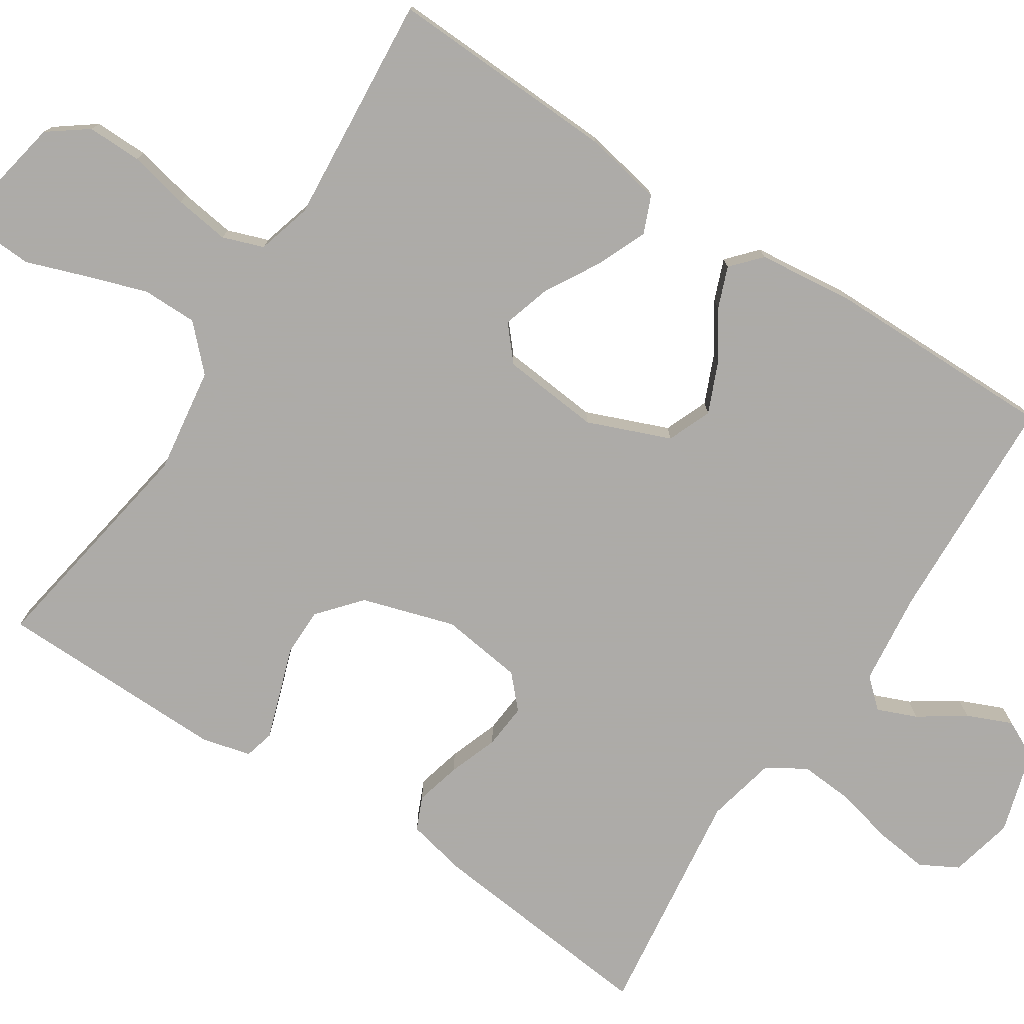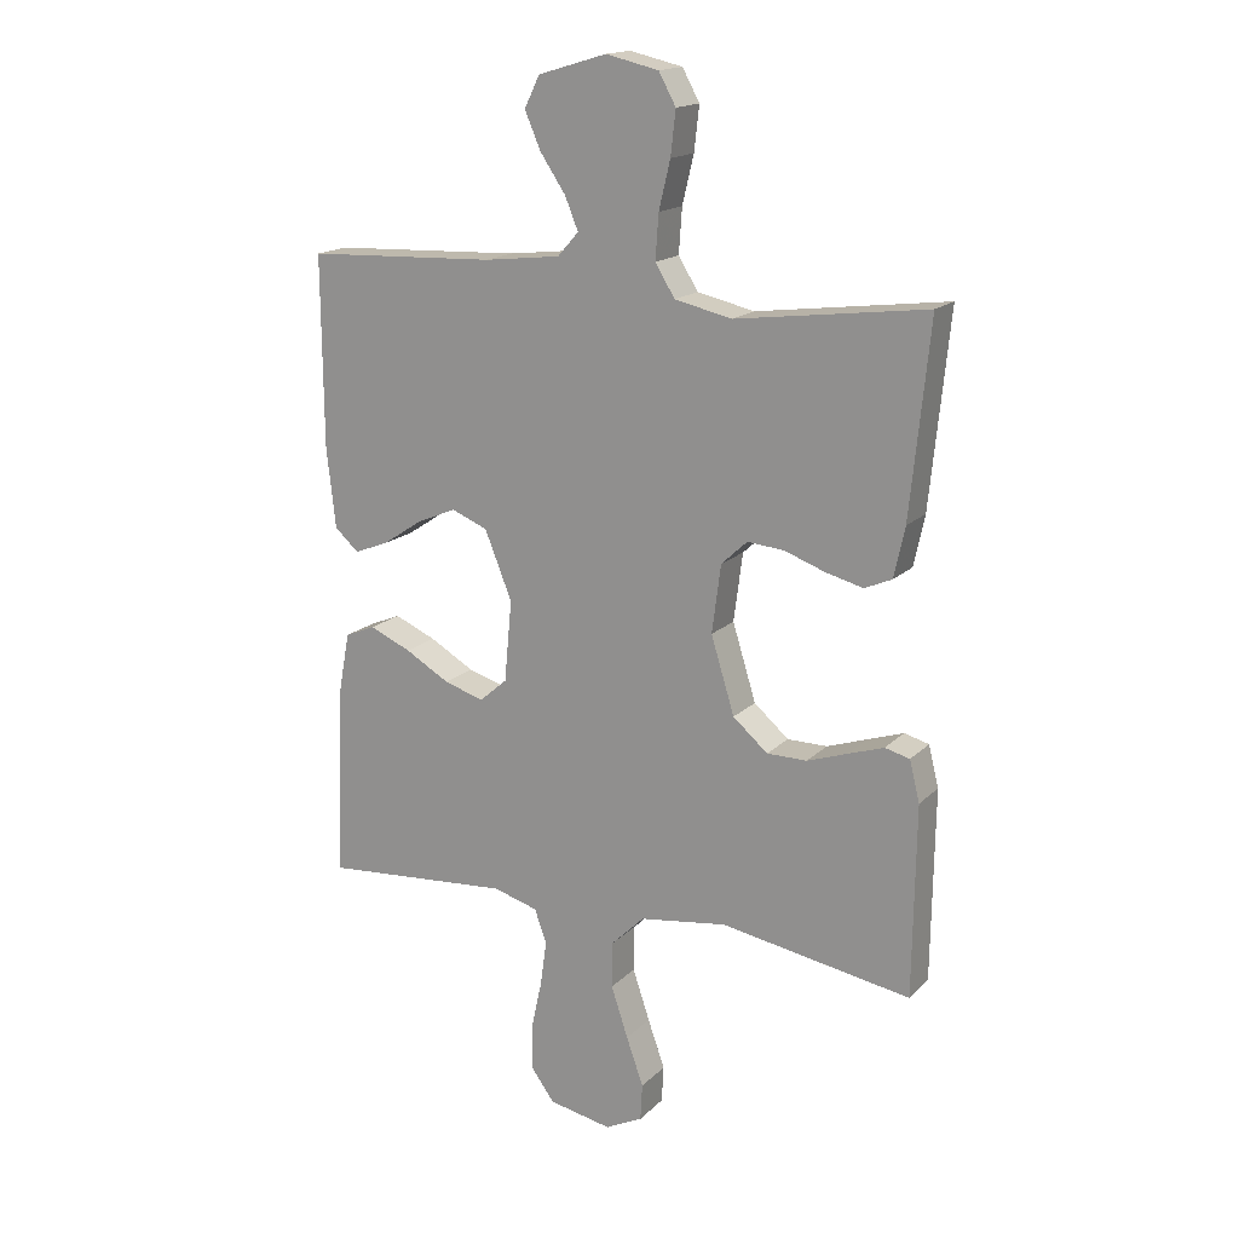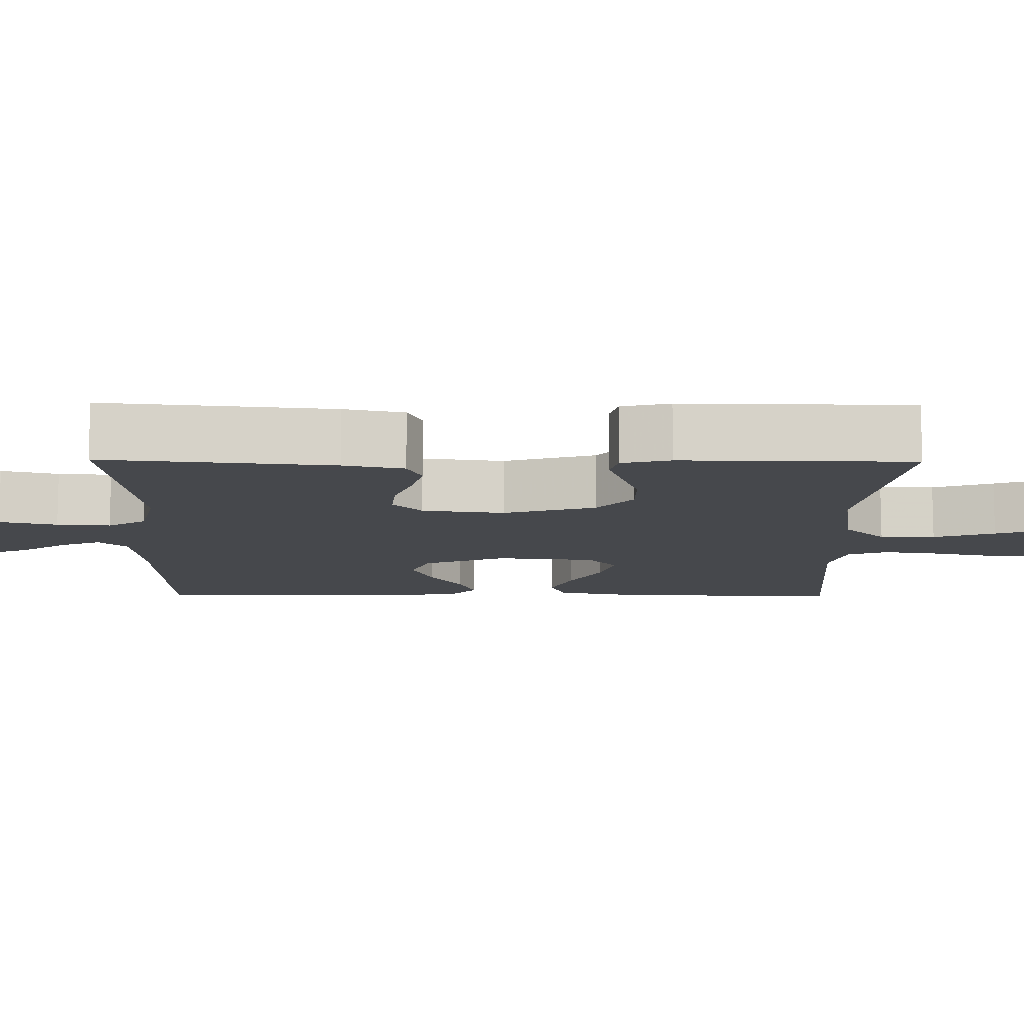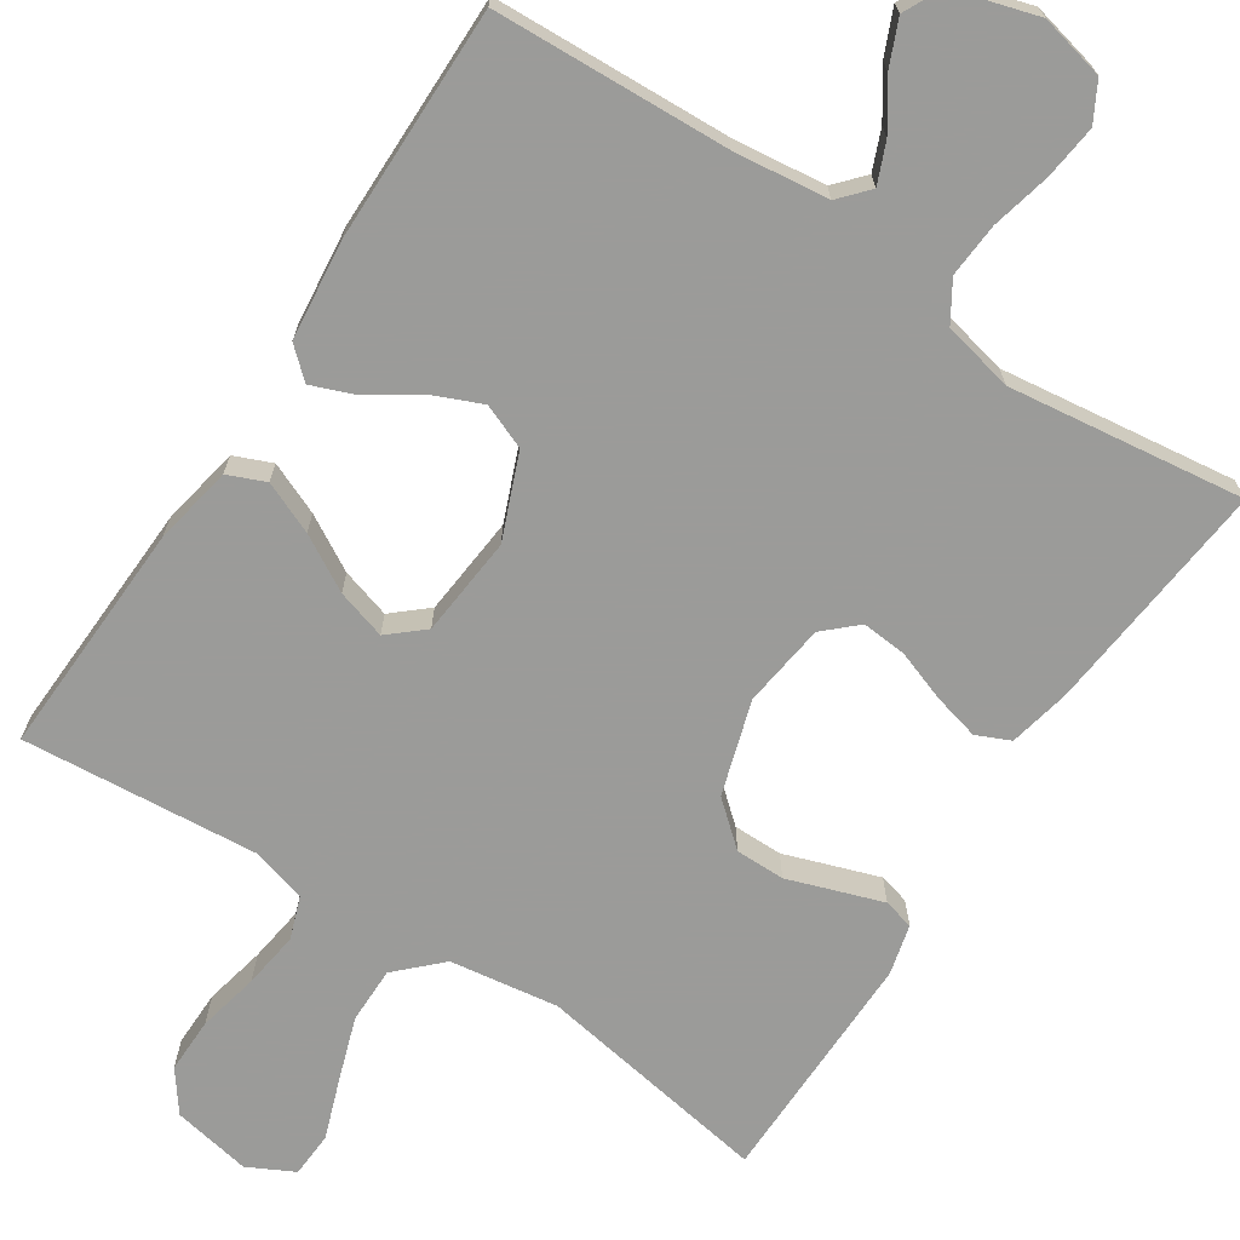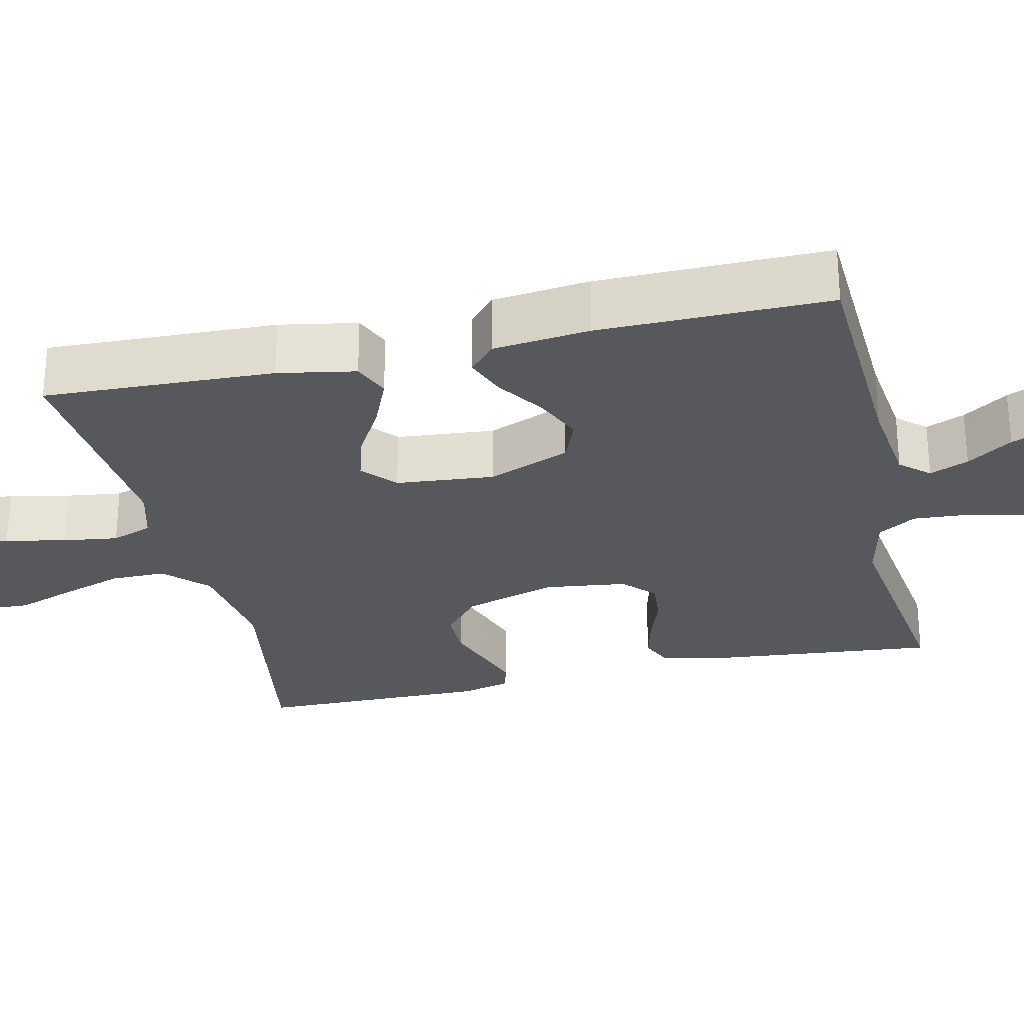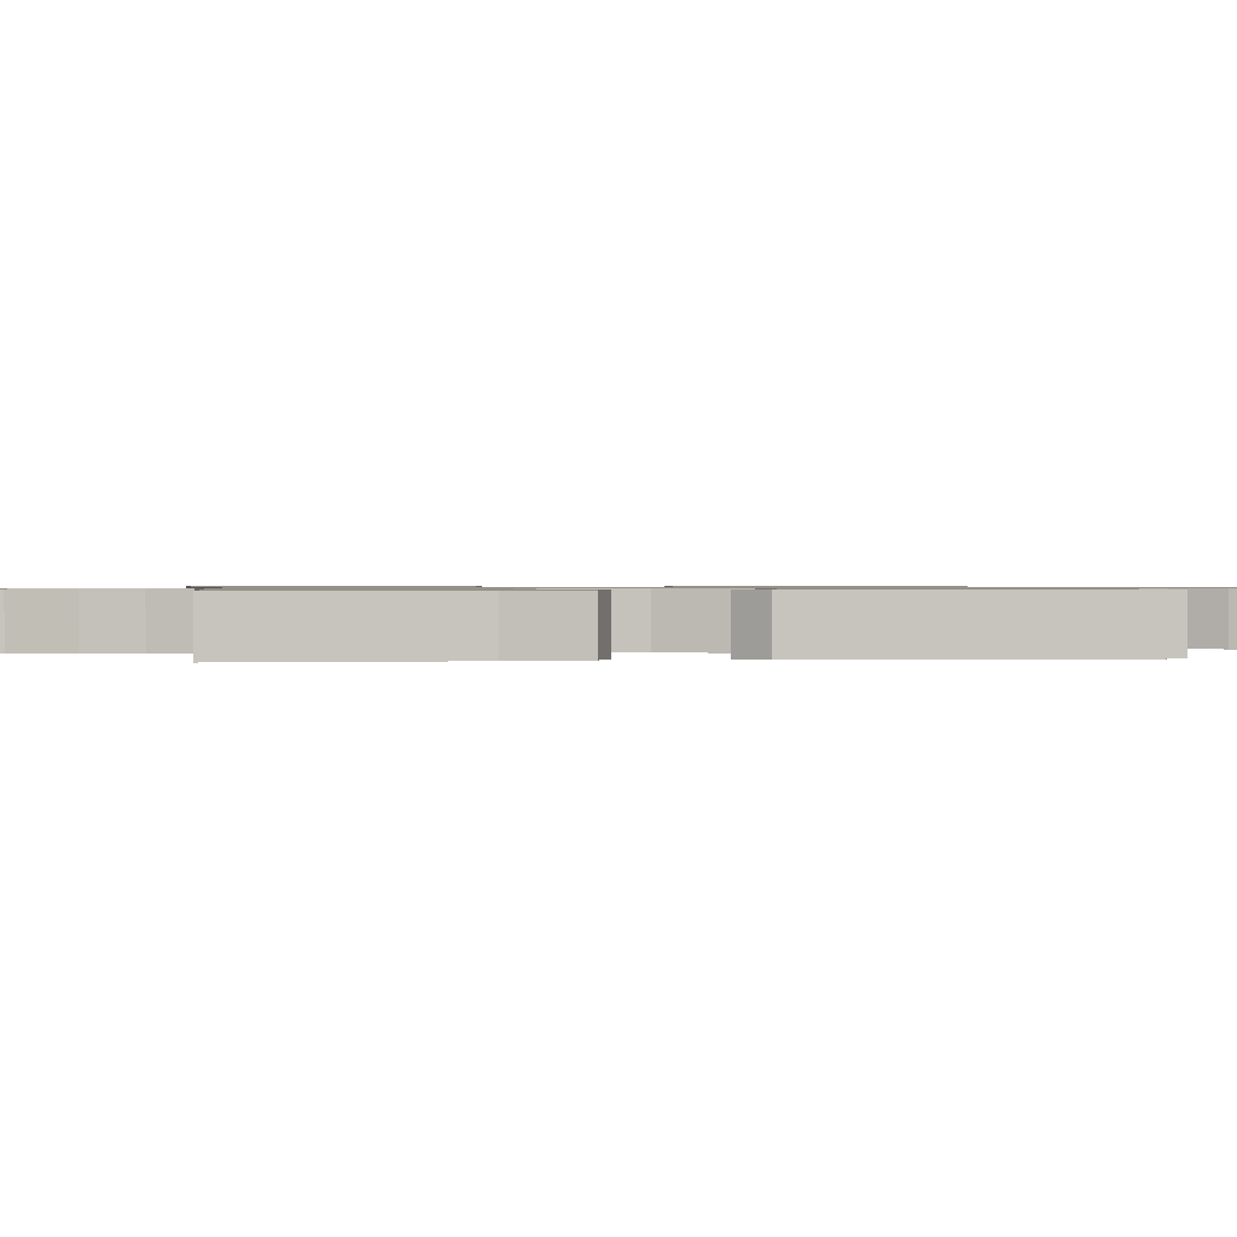
<metadata>
{"format":"obj","ext":"obj","renderer":"f3d","projection":"perspective","resolution":1024,"background":"white","views":[{"elev":-76.5,"azim":-123.1,"up":"+Y"},{"elev":16.9,"azim":29.2,"up":"+Z"},{"elev":-11.1,"azim":89.3,"up":"+Y"},{"elev":-69.6,"azim":-33.2,"up":"+Y"},{"elev":-27.7,"azim":-77.0,"up":"+Y"},{"elev":0.8,"azim":-97.9,"up":"+Y"}]}
</metadata>
<code>
v 0.5 0.07 -0.5
v 0.2 0.07 -0.45
v 0.062 0.07 -0.47
v 0.008 0.07 -0.523
v 0.008 0.07 -0.595
v 0.035 0.07 -0.675
v 0.062 0.07 -0.751
v 0.059 0.07 -0.809
v 0 0.07 -0.839
v -0.1 0.07 -0.82
v -0.138 0.07 -0.769
v -0.137 0.07 -0.698
v -0.12 0.07 -0.62
v -0.11 0.07 -0.548
v -0.129 0.07 -0.495
v -0.2 0.07 -0.475
v -0.5 0.07 -0.5
v -0.488 0.07 -0.2
v -0.469 0.07 -0.099
v -0.421 0.07 -0.079
v -0.355 0.07 -0.107
v -0.285 0.07 -0.147
v -0.222 0.07 -0.166
v -0.178 0.07 -0.128
v -0.166 0.07 0
v -0.209 0.07 0.107
v -0.266 0.07 0.13
v -0.329 0.07 0.103
v -0.392 0.07 0.061
v -0.446 0.07 0.04
v -0.484 0.07 0.074
v -0.498 0.07 0.2
v -0.5 0.07 0.5
v -0.2 0.07 0.513
v -0.079 0.07 0.527
v -0.046 0.07 0.564
v -0.067 0.07 0.615
v -0.107 0.07 0.674
v -0.132 0.07 0.732
v -0.108 0.07 0.781
v 0 0.07 0.813
v 0.083 0.07 0.794
v 0.11 0.07 0.745
v 0.102 0.07 0.676
v 0.084 0.07 0.601
v 0.079 0.07 0.531
v 0.11 0.07 0.481
v 0.2 0.07 0.461
v 0.5 0.07 0.5
v 0.47 0.07 0.2
v 0.453 0.07 0.121
v 0.41 0.07 0.102
v 0.351 0.07 0.117
v 0.287 0.07 0.14
v 0.229 0.07 0.145
v 0.188 0.07 0.107
v 0.174 0.07 0
v 0.211 0.07 -0.12
v 0.266 0.07 -0.167
v 0.329 0.07 -0.167
v 0.393 0.07 -0.145
v 0.449 0.07 -0.126
v 0.488 0.07 -0.136
v 0.504 0.07 -0.2
v 0.5 0 -0.5
v 0.2 0 -0.45
v 0.062 0 -0.47
v 0.008 0 -0.523
v 0.008 0 -0.595
v 0.035 0 -0.675
v 0.062 0 -0.751
v 0.059 0 -0.809
v 0 0 -0.839
v -0.1 0 -0.82
v -0.138 0 -0.769
v -0.137 0 -0.698
v -0.12 0 -0.62
v -0.11 0 -0.548
v -0.129 0 -0.495
v -0.2 0 -0.475
v -0.5 0 -0.5
v -0.488 0 -0.2
v -0.469 0 -0.099
v -0.421 0 -0.079
v -0.355 0 -0.107
v -0.285 0 -0.147
v -0.222 0 -0.166
v -0.178 0 -0.128
v -0.166 0 0
v -0.209 0 0.107
v -0.266 0 0.13
v -0.329 0 0.103
v -0.392 0 0.061
v -0.446 0 0.04
v -0.484 0 0.074
v -0.498 0 0.2
v -0.5 0 0.5
v -0.2 0 0.513
v -0.079 0 0.527
v -0.046 0 0.564
v -0.067 0 0.615
v -0.107 0 0.674
v -0.132 0 0.732
v -0.108 0 0.781
v 0 0 0.813
v 0.083 0 0.794
v 0.11 0 0.745
v 0.102 0 0.676
v 0.084 0 0.601
v 0.079 0 0.531
v 0.11 0 0.481
v 0.2 0 0.461
v 0.5 0 0.5
v 0.47 0 0.2
v 0.453 0 0.121
v 0.41 0 0.102
v 0.351 0 0.117
v 0.287 0 0.14
v 0.229 0 0.145
v 0.188 0 0.107
v 0.174 0 0
v 0.211 0 -0.12
v 0.266 0 -0.167
v 0.329 0 -0.167
v 0.393 0 -0.145
v 0.449 0 -0.126
v 0.488 0 -0.136
v 0.504 0 -0.2
f 64 1 2
f 63 64 2
f 62 63 2
f 61 62 2
f 60 61 2
f 59 60 2 3
f 58 59 3 4
f 57 58 4
f 56 57 4
f 52 53 54
f 51 52 54
f 50 51 54
f 49 50 54
f 48 49 54
f 47 48 54 55
f 46 47 55 56
f 43 44 45
f 42 43 45
f 41 42 45
f 40 41 45
f 39 40 45
f 38 39 45
f 37 38 45
f 36 37 45 46
f 46 56 4
f 36 46 4
f 35 36 4
f 32 33 34
f 31 32 34
f 30 31 34
f 29 30 34
f 28 29 34
f 27 28 34 35
f 20 21 22
f 19 20 22
f 18 19 22
f 17 18 22
f 16 17 22
f 15 16 22 23
f 14 15 23 24
f 11 12 13
f 10 11 13
f 9 10 13
f 8 9 13
f 7 8 13
f 6 7 13
f 5 6 13 14
f 14 24 25
f 5 14 25
f 4 5 25
f 26 27 35
f 25 26 35
f 4 25 35
f 66 65 128
f 66 128 127
f 66 127 126
f 66 126 125
f 66 125 124
f 67 66 124 123
f 68 67 123 122
f 68 122 121
f 68 121 120
f 118 117 116
f 118 116 115
f 118 115 114
f 118 114 113
f 118 113 112
f 119 118 112 111
f 120 119 111 110
f 109 108 107
f 109 107 106
f 109 106 105
f 109 105 104
f 109 104 103
f 109 103 102
f 109 102 101
f 110 109 101 100
f 68 120 110
f 68 110 100
f 68 100 99
f 98 97 96
f 98 96 95
f 98 95 94
f 98 94 93
f 98 93 92
f 99 98 92 91
f 86 85 84
f 86 84 83
f 86 83 82
f 86 82 81
f 86 81 80
f 87 86 80 79
f 88 87 79 78
f 77 76 75
f 77 75 74
f 77 74 73
f 77 73 72
f 77 72 71
f 77 71 70
f 78 77 70 69
f 89 88 78
f 89 78 69
f 89 69 68
f 99 91 90
f 99 90 89
f 99 89 68
f 1 65 66 2
f 2 66 67 3
f 3 67 68 4
f 4 68 69 5
f 5 69 70 6
f 6 70 71 7
f 7 71 72 8
f 8 72 73 9
f 9 73 74 10
f 10 74 75 11
f 11 75 76 12
f 12 76 77 13
f 13 77 78 14
f 14 78 79 15
f 15 79 80 16
f 16 80 81 17
f 17 81 82 18
f 18 82 83 19
f 19 83 84 20
f 20 84 85 21
f 21 85 86 22
f 22 86 87 23
f 23 87 88 24
f 24 88 89 25
f 25 89 90 26
f 26 90 91 27
f 27 91 92 28
f 28 92 93 29
f 29 93 94 30
f 30 94 95 31
f 31 95 96 32
f 32 96 97 33
f 33 97 98 34
f 34 98 99 35
f 35 99 100 36
f 36 100 101 37
f 37 101 102 38
f 38 102 103 39
f 39 103 104 40
f 40 104 105 41
f 41 105 106 42
f 42 106 107 43
f 43 107 108 44
f 44 108 109 45
f 45 109 110 46
f 46 110 111 47
f 47 111 112 48
f 48 112 113 49
f 49 113 114 50
f 50 114 115 51
f 51 115 116 52
f 52 116 117 53
f 53 117 118 54
f 54 118 119 55
f 55 119 120 56
f 56 120 121 57
f 57 121 122 58
f 58 122 123 59
f 59 123 124 60
f 60 124 125 61
f 61 125 126 62
f 62 126 127 63
f 63 127 128 64
f 64 128 65 1

</code>
